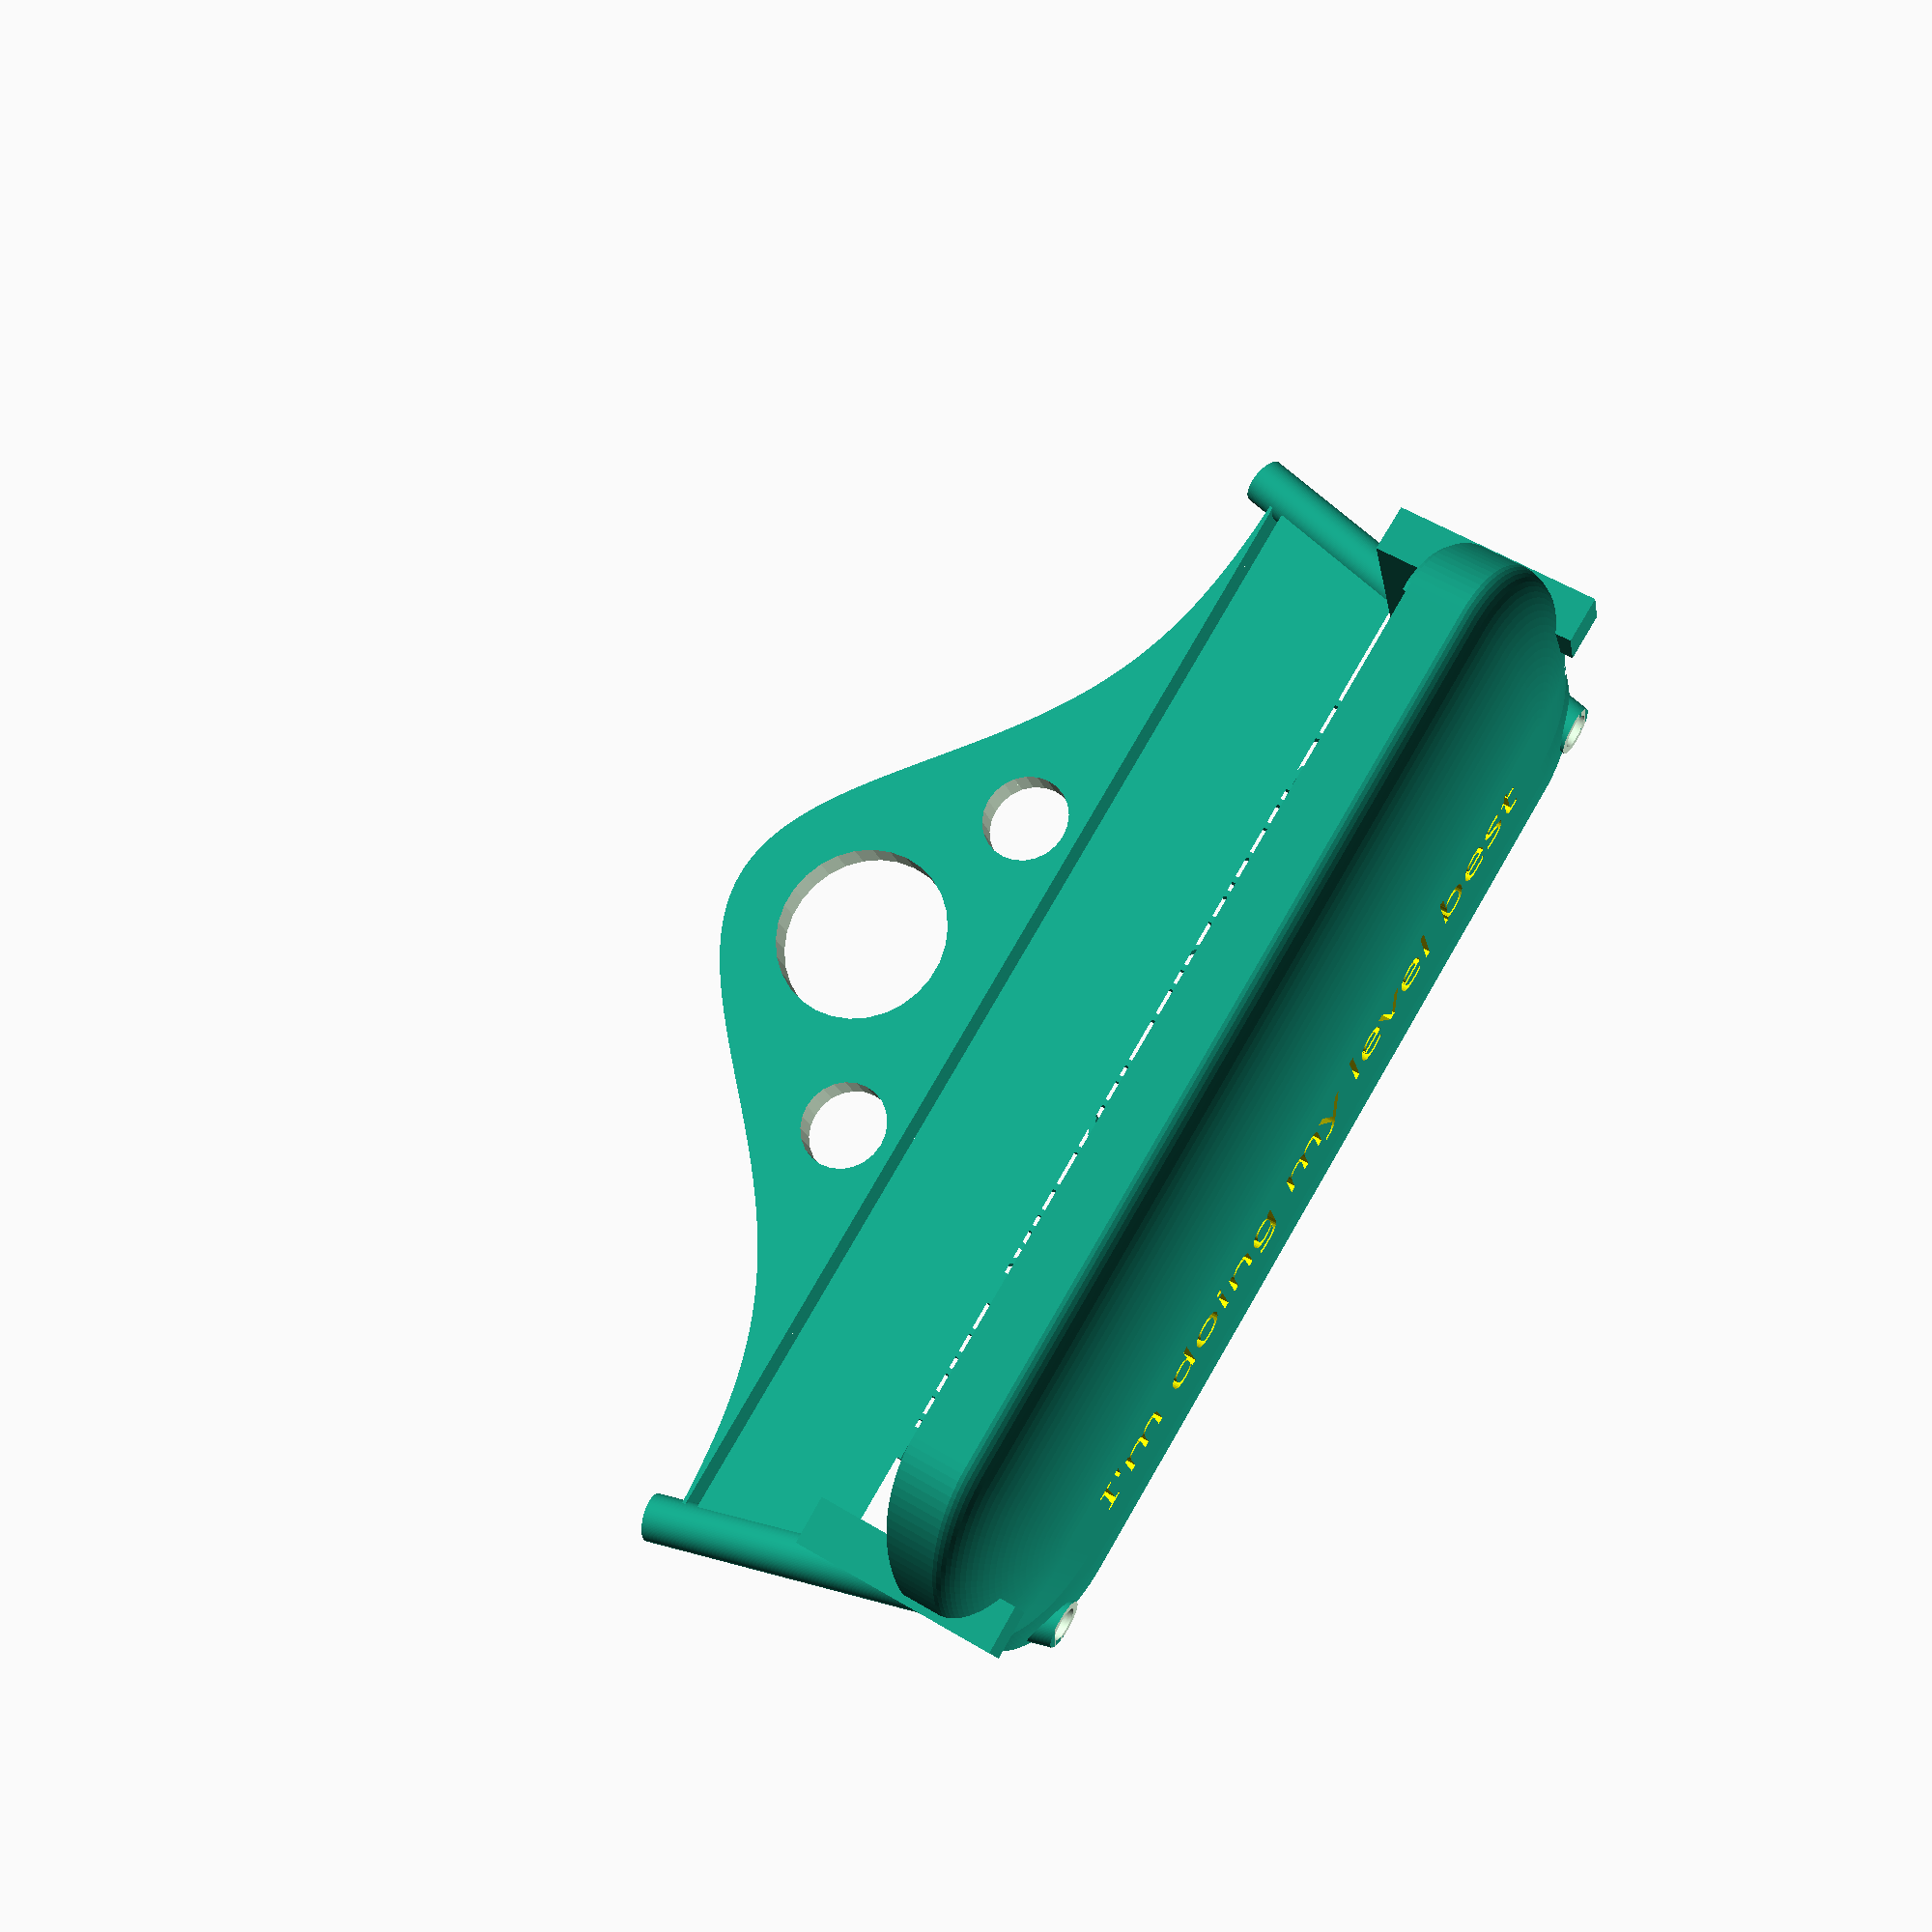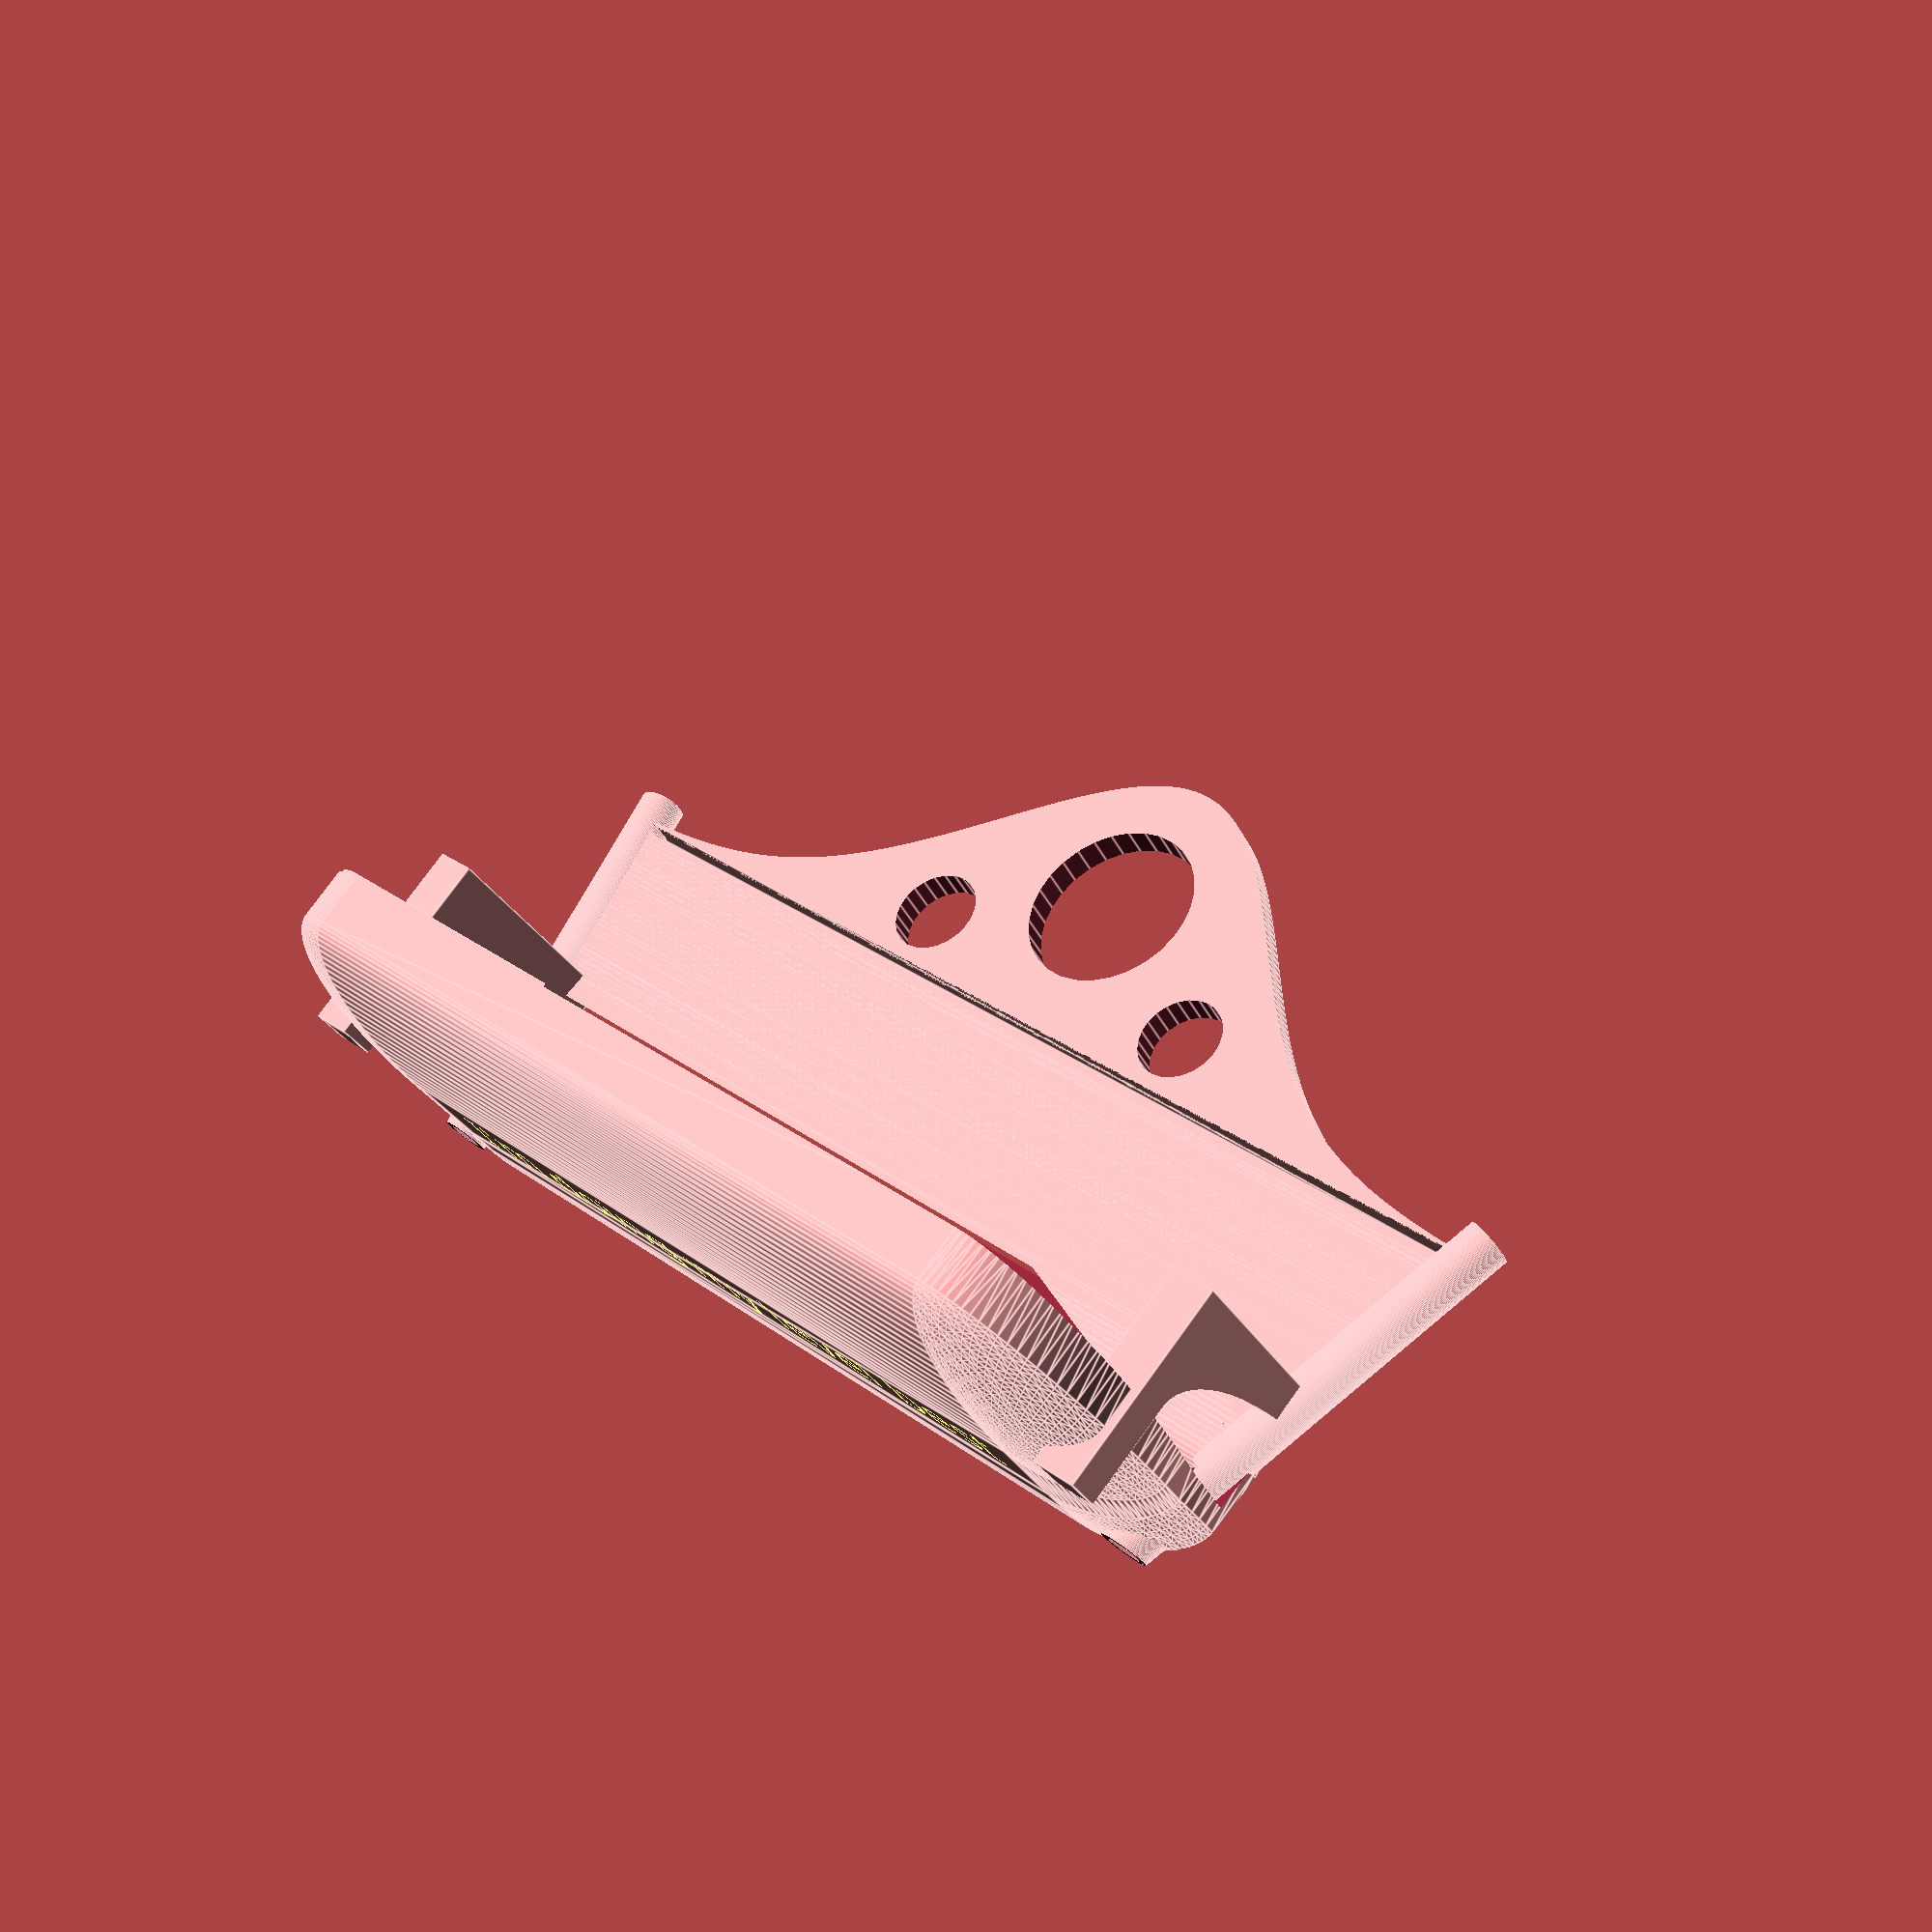
<openscad>
/*

[x] Smooth, overhanging curved surface.

[x] Symmetry.

[x] High-resolution STL file.

[x] Planar horizontal surfaces.

[x] Tiny surface details (text oriented to face sideways).

[x] Cylindrical shapes.

[x] Overhangs.

[x] Low-slope surfaces (like the roof).

[x] Large and small horizontal holes (cylinders punched through the side horizontally).

[x] Small slanted holes (it has a fishing rod holder).

[x] First layer details (the shallow letters on the bottom).

*/

back_thickness = 5;
lip_width = 2;
lip_thickness = 1;
curve_length = 10;

curve_circumference = 4 * curve_length;
curve_radius = curve_circumference / 2 / PI;

intersection()
{
  rotate([-5, 0, 0])
  difference()
  {
    union()
    {
      translate([0, back_thickness / 2, 0])
      rotate([90, 0, 0])
      linear_extrude(back_thickness)
      polygon(
        [
          for (x = [-100 : 100])
            [ x, 50 * pow(1.1, -x*x / 200) ]
        ]);

      translate([0, back_thickness / 2, 0])
      rotate([90, 0, 0])
      linear_extrude(back_thickness + lip_thickness)
      polygon(
        [
          [100, 0],
          [-100, 0],
          
          for (x = [-100 : 100])
            let (y = 50 * pow(1.1, -x*x / 200))
            [ x, y ],
          for (x = [100 : -1 : 100])
            let (y = 50 * pow(1.1, -x*x / 200))
            let (slope = 0.0476551 * exp(0.000476551 * x * x) * x)
            let (tangent_angle = atan(slope))
            [ x - lip_width * sin(tangent_angle), y - lip_width * cos(tangent_angle) ]
        ]);

      translate([0, -back_thickness / 2, 0])
      polyhedron(
        [
          for (z = [0 : -1 : -50 + curve_length / 2])
            let (w = 200 + z / 2)
            each
            [
              [-w/2, 0, z],
              [w/2, 0, z],
              [w/2, back_thickness, z],
              [-w/2, back_thickness, z]
            ],

          let (mz = -50 + curve_length / 2)
          for (z = [mz : -1 : -50 - curve_length / 2])
            let (t = (mz - z) / curve_length)
            let (u = (1 - t) / 4)
            let (v = u * u)
            let (q = v * 16)
            let (r = q * 2.5)
            let (w = (200 - 45 / 2 - 10 / 4 + r))
            let (a = -t * 90)
            each
            [
              [-w/2, -curve_radius + curve_radius * cos(a), mz + curve_radius * sin(a)],
              [w/2, -curve_radius + curve_radius * cos(a), mz + curve_radius * sin(a)],
              [w/2, -curve_radius + (curve_radius + back_thickness) * cos(a), mz + (curve_radius + back_thickness) * sin(a)],
              [-w/2, -curve_radius + (curve_radius + back_thickness) * cos(a), mz + (curve_radius + back_thickness) * sin(a)]
            ],
          
          let (mz = -50 + curve_length / 2)
          let (zv = mz - curve_radius)
          let (z1 = -50 - curve_length / 2)
          for (z = [z1 : -1 : -100])
            let (t = (z - z1) / (-100 - z1))
            let (y = -curve_radius - (z1 - z) * 1.265 - 1)
            let (w = 200 - (50 - curve_length / 2) / 2 - 10 / 4 + t * 5)
            each
            [
              [-w/2, y, zv],
              [w/2, y, zv],
              [w/2, y, zv - back_thickness],
              [-w/2, y, zv - back_thickness]
            ]
        ],
        [
          [0, 1, 2, 3],
          for (z = [0 : -1 : -100])
            let (r = -z * 4)
            each
            [
              [r, r + 1, r + 5, r + 4],
              [r + 1, r + 2, r + 6, r + 5],
              [r + 2, r + 3, r + 7, r + 6],
              [r + 3, r, r + 4, r + 7]
            ],
            
          let (c = 4 * 102)
          [c - 4, c - 3, c - 2, c - 1]
        ]);
    }

    translate([0, 0, 25])
    rotate([90, 0, 0])
    cylinder(10, d = 30, center = true);
    
    for (i = [-1, 1])
      translate([i * 30, 0, 10])
      rotate([90, 0, 0])
      cylinder(10, d = 15, center = true);
  }

  union()
  {
    difference()
    {
      translate([0, 0, -50])
      minkowski()
      {
        union()
        {
          translate([0, -20, 0])
          for (i = [-1, 1])
            multmatrix(
              [[1, i * 0.125, 0, 0],
               [0, 1, 0, 0],
               [0, 0, 1, 0],
               [0, 0, 0, 1]])
            translate([0, -5, 0])
            cube([145, 10, 10], center = true);
        }
        
        scale([2, 4, 1])
        sphere(d = 20, $fn = 100);
      }
    }
    
    rotate([-5, 0, 0])
    cube([200, back_thickness, 200], center = true);
  }
}

pillar_width = 8;
pillar_wall_thickness = 2.5;

for (i = [-1, 1])
  difference()
  {
    translate([i * 100, 0, 0])
    rotate([-5, atan2(1, 4) * i, 0])
    translate([0, 0, -32])
    difference()
    {
      cylinder(74, d = pillar_width, center = true, $fn = 100);
      cylinder(80, d = pillar_width - pillar_wall_thickness, center = true, $fn = 100);
    }

    translate([0, 0, -165])
    cube([200, 200, 200], center = true);
  };

difference()
{
  translate([0, 0, -50])
  minkowski()
  {
    union()
    {
      translate([0, -15, 0])
      for (i = [-1, 1])
        multmatrix(
          [[1, i * 0.125, 0, 0],
           [0, 1, 0, 0],
           [0, 0, 1, 0],
           [0, 0, 0, 1]])
        translate([0, -5, 0])
        cube([145, 20, 10], center = true);
    }
    
    scale([2, 4, 1])
    sphere(d = 20, $fn = 100);
  }

  rotate([-5, 0, 0])
  translate([0, 102.5, 0])
  cube([200, 200, 200], center = true);
  
  rotate([-5, 0, 0])
  translate([0, -100, 100 - 52])
  cube([200, 200, 200], center = true);

  color("yellow")
  translate([0, -18, -65])
  linear_extrude(2)
  rotate([180, 0, 0])
  text("I'm doing my level best", size = 9, font = "Courgette-Regular", halign = "center");
}

translate([0, -1.5, -30])
rotate([95, 0, 180])
linear_extrude(2)
text("I can do 4D, just give time", size = 9, font = "Courgette-Regular", halign = "center");

armrest_width = 8;
armrest_length = 40;
armrest_height = 35;
armrest_thickness = 7;

for (i = [-1, 1])
{
  scale([i, 1, 1])
  translate([90, -armrest_length / 2, armrest_height / 2 - 65])
  rotate([0, 0, atan(0.1) / 2])
  difference()
  {
    cube([armrest_width, armrest_length, armrest_height], center = true);
    
    translate([0, armrest_length / 2 + armrest_thickness, 0])
    scale([1, 1, 0.3])
    rotate([0, 90, 0])
    cylinder(50, d = armrest_length * 2, center = true, $fn = 100);
    
    translate([0, 50 - armrest_length / 2 + armrest_thickness, -50])
    cube([100, 100, 100], center = true);
  }
}
</openscad>
<views>
elev=304.5 azim=200.4 roll=122.4 proj=p view=solid
elev=102.0 azim=35.4 roll=324.0 proj=p view=edges
</views>
